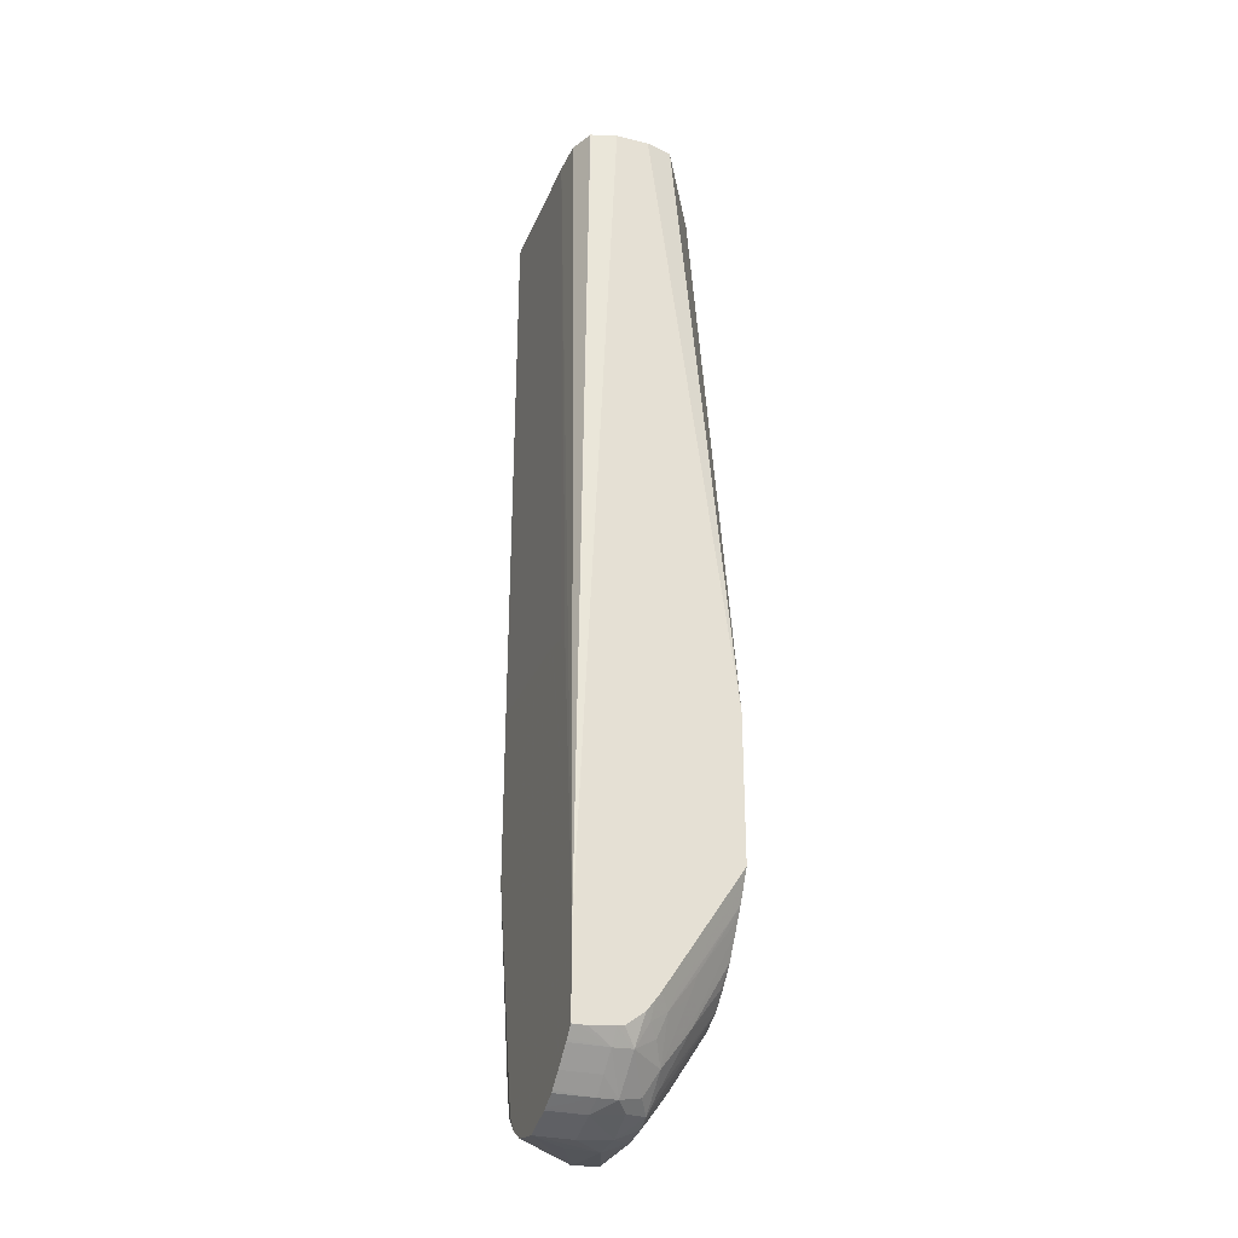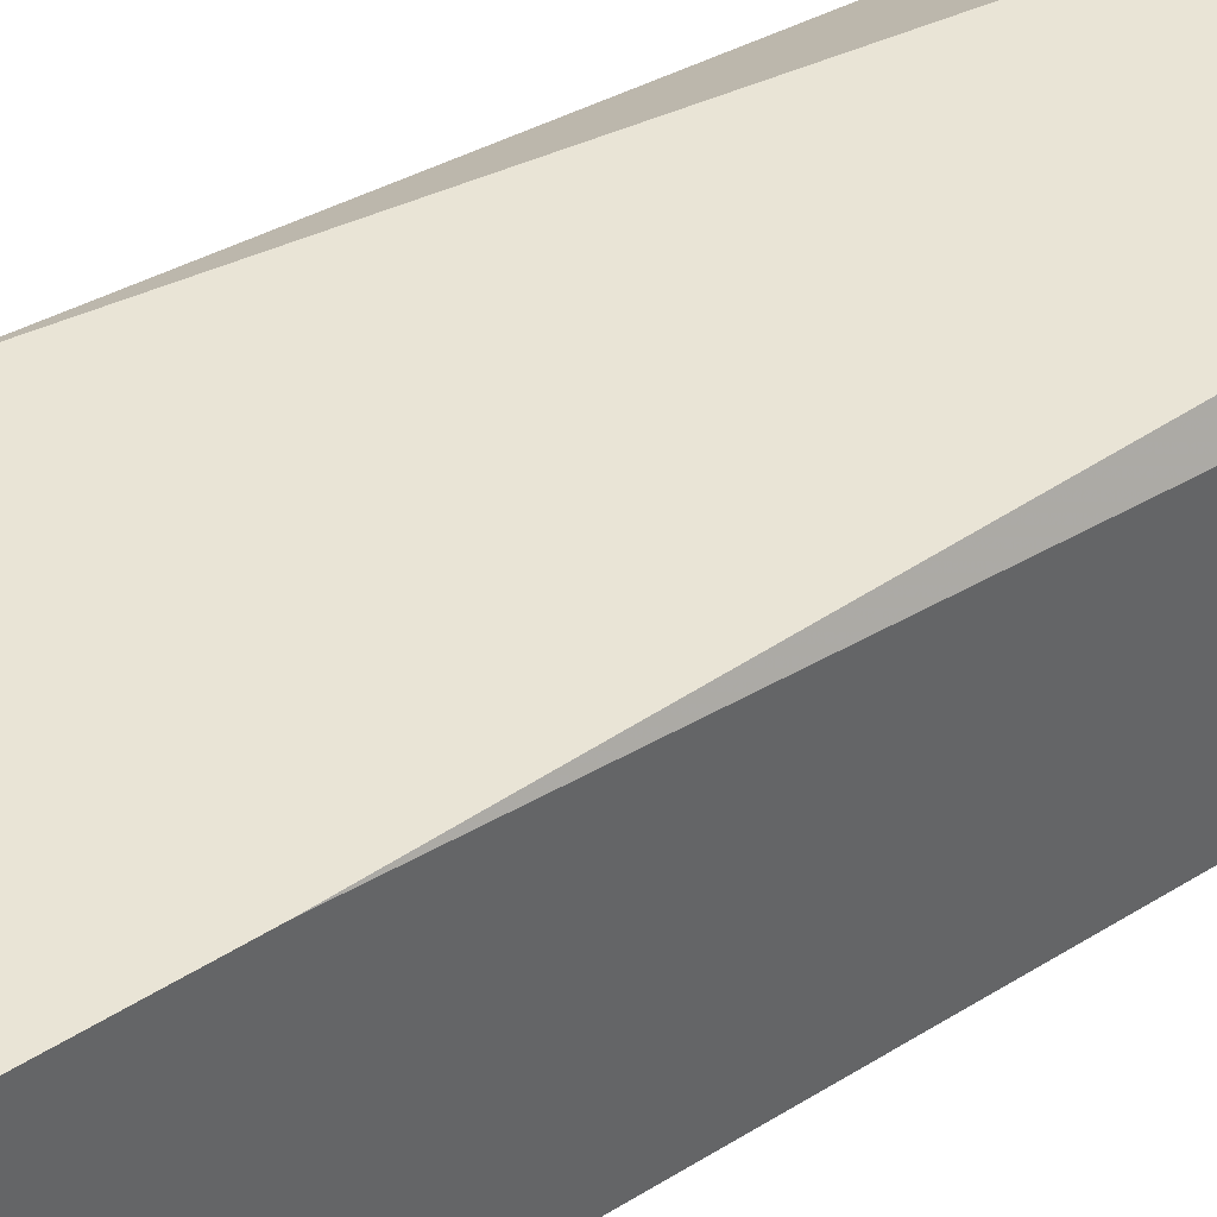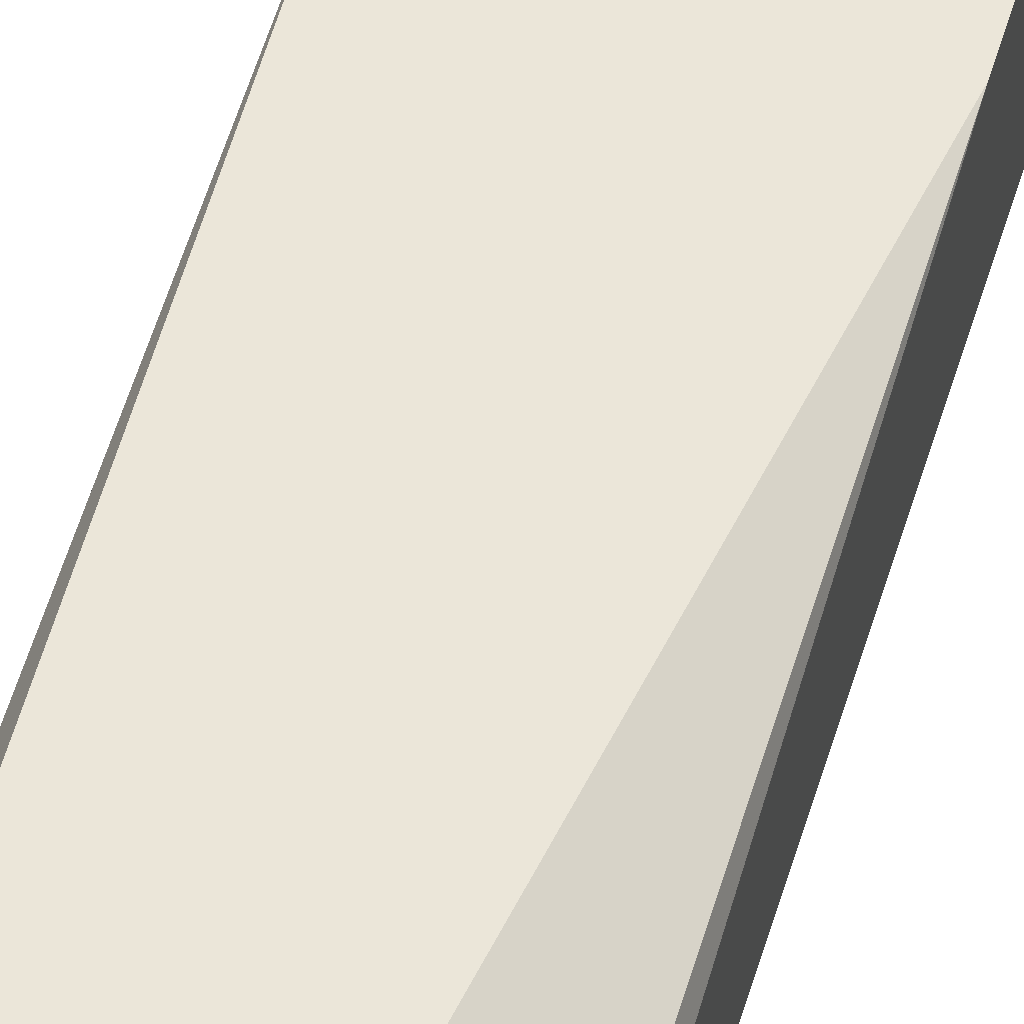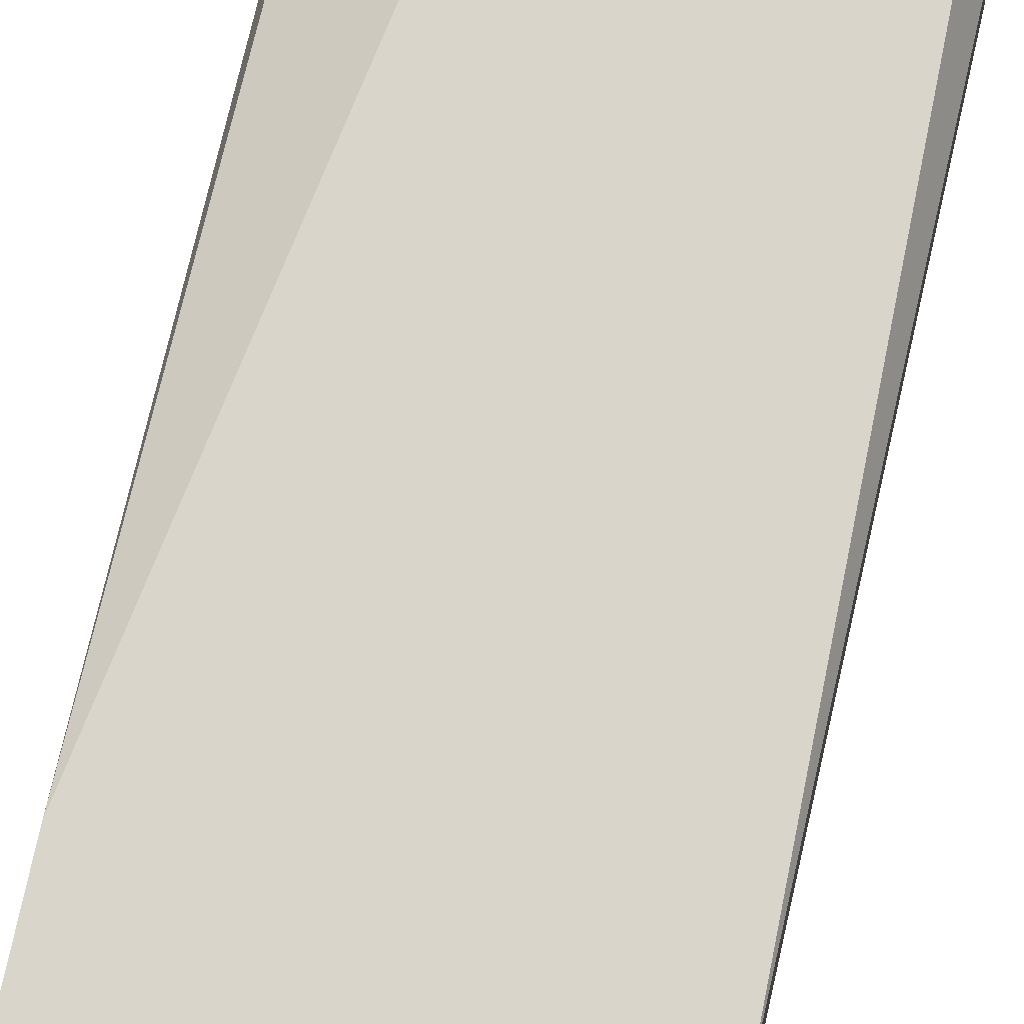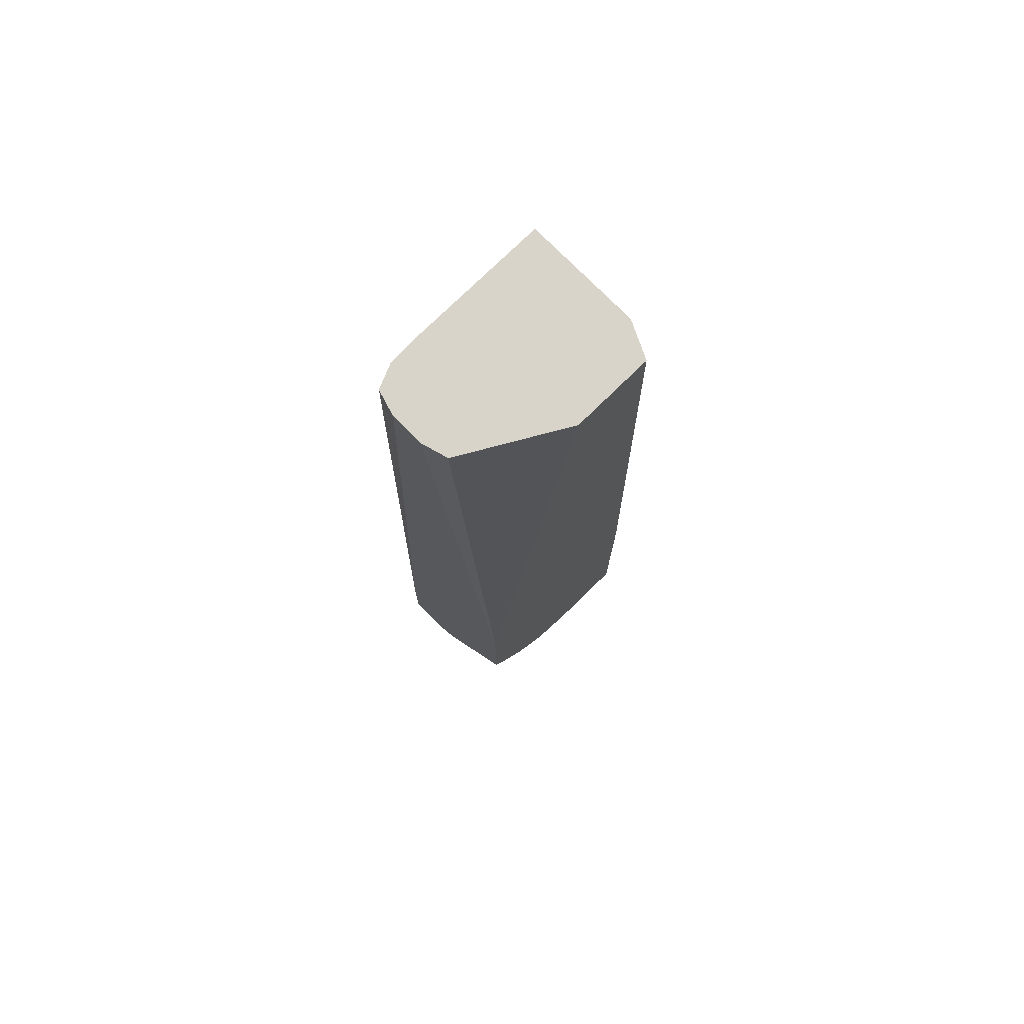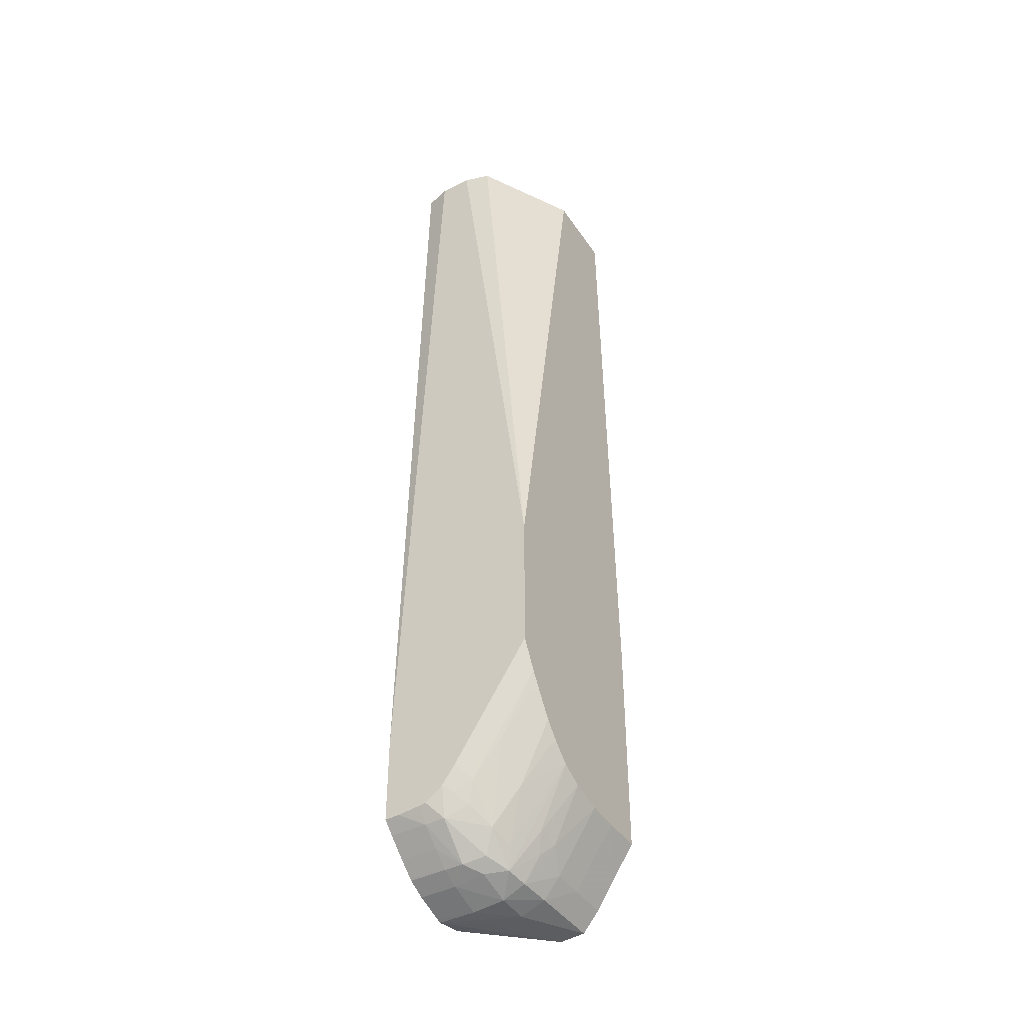
<metadata>
{"format":"obj","ext":"obj","renderer":"f3d","projection":"perspective","resolution":1024,"background":"white","views":[{"elev":-29.9,"azim":70.3,"up":"+Z"},{"elev":42.5,"azim":-128.0,"up":"+Y"},{"elev":57.2,"azim":17.0,"up":"+Y"},{"elev":74.6,"azim":-167.5,"up":"+Y"},{"elev":75.5,"azim":135.5,"up":"+Z"},{"elev":-42.2,"azim":121.1,"up":"+Z"}]}
</metadata>
<code>
v 0.06297 0.08558 -0.144
v 0.06297 0.06899 -0.1671
v 0.06297 0.08558 -0.1596
v 0.05146 0.08558 -0.07578
v 0.06214 0.07951 -0.07578
v 0.06291 0.07681 -0.07578
v 0.06296 0.07664 -0.07578
v 0.06296 0.07307 -0.07578
v 0.06297 0.06899 -0.1763
v 0.06219 0.07047 -0.07578
v 0.06214 0.07031 -0.07578
v 0.06198 0.07024 -0.07578
v 0.05954 0.06918 -0.07578
v 0.05597 0.06904 -0.07578
v 0.05998 0.06899 -0.1391
v 0.06297 0.08423 -0.1617
v 0.06183 0.07902 -0.1718
v 0.06235 0.08558 -0.1608
v 0.04257 0.08558 -0.07578
v 0.06198 0.06899 -0.1773
v 0.06297 0.06951 -0.1763
v 0.0407 0.06904 -0.07578
v 0.05241 0.06899 -0.1363
v 0.05576 0.06899 -0.1363
v 0.05597 0.06899 -0.1363
v 0.05871 0.06899 -0.1368
v 0.05948 0.06899 -0.1374
v 0.06297 0.08011 -0.168
v 0.06297 0.0772 -0.1725
v 0.06133 0.07843 -0.1736
v 0.06128 0.0855 -0.1628
v 0.06123 0.08558 -0.1628
v 0.0407 0.08169 -0.07578
v 0.0407 0.08558 -0.1477
v 0.06172 0.06899 -0.1776
v 0.06172 0.06951 -0.1776
v 0.06171 0.07307 -0.1776
v 0.06297 0.07057 -0.1763
v 0.0407 0.06899 -0.1363
v 0.06297 0.07656 -0.1734
v 0.06208 0.07649 -0.175
v 0.06061 0.07758 -0.176
v 0.05824 0.07884 -0.1778
v 0.06018 0.0808 -0.1718
v 0.06096 0.08158 -0.1694
v 0.06114 0.08558 -0.163
v 0.0407 0.08558 -0.1728
v 0.05971 0.06899 -0.1793
v 0.05971 0.06951 -0.1793
v 0.05971 0.07307 -0.1793
v 0.06157 0.0752 -0.1774
v 0.06297 0.07312 -0.176
v 0.05787 0.07512 -0.1808
v 0.0407 0.06899 -0.1549
v 0.06297 0.07578 -0.1744
v 0.05717 0.0775 -0.1802
v 0.05479 0.07874 -0.1811
v 0.05598 0.07952 -0.179
v 0.05778 0.08201 -0.1736
v 0.0584 0.08258 -0.1718
v 0.06003 0.08558 -0.1647
v 0.0607 0.0849 -0.1647
v 0.04528 0.08558 -0.1728
v 0.0407 0.08279 -0.1771
v 0.05819 0.06899 -0.1806
v 0.05793 0.07307 -0.1808
v 0.06297 0.07383 -0.1759
v 0.05597 0.07307 -0.1818
v 0.05598 0.07644 -0.1814
v 0.0407 0.07024 -0.1754
v 0.04589 0.06899 -0.1794
v 0.05241 0.07664 -0.1827
v 0.05241 0.07912 -0.1815
v 0.05254 0.08106 -0.1788
v 0.05381 0.08189 -0.177
v 0.05489 0.08558 -0.1706
v 0.05597 0.08251 -0.1744
v 0.05671 0.08558 -0.169
v 0.05707 0.08513 -0.1694
v 0.05838 0.08558 -0.1672
v 0.059 0.08558 -0.1663
v 0.04884 0.08558 -0.1726
v 0.04884 0.08231 -0.1777
v 0.04528 0.0812 -0.1795
v 0.0407 0.08152 -0.179
v 0.05793 0.06899 -0.1808
v 0.05625 0.06899 -0.1817
v 0.05597 0.06899 -0.1818
v 0.05292 0.06899 -0.1828
v 0.05241 0.07307 -0.183
v 0.0407 0.07047 -0.178
v 0.04685 0.06899 -0.181
v 0.04884 0.07664 -0.1828
v 0.04884 0.07937 -0.1817
v 0.04884 0.08116 -0.1794
v 0.05144 0.08218 -0.1775
v 0.05241 0.08558 -0.1719
v 0.0407 0.0812 -0.1795
v 0.05241 0.06899 -0.183
v 0.0407 0.07112 -0.1785
v 0.04711 0.06899 -0.1811
v 0.04884 0.07307 -0.1827
v 0.0407 0.07664 -0.1819
v 0.0407 0.07941 -0.1817
v 0.0407 0.07992 -0.1811
v 0.04936 0.06899 -0.1824
v 0.0407 0.07274 -0.1798
v 0.04884 0.06899 -0.1823
v 0.0407 0.07452 -0.1809
v 0.0407 0.07325 -0.1801
f 1 2 9
f 1 9 21
f 1 21 38
f 1 38 52
f 1 52 67
f 1 67 55
f 1 55 40
f 1 40 29
f 1 29 28
f 1 28 16
f 1 16 3
f 1 3 18
f 1 18 32
f 1 32 46
f 1 46 61
f 1 61 81
f 1 81 80
f 1 80 78
f 1 78 76
f 1 76 97
f 1 97 82
f 1 82 63
f 1 63 47
f 1 47 34
f 1 34 19
f 1 19 4
f 1 4 5
f 1 5 6
f 1 6 7
f 1 7 8
f 1 8 2
f 2 8 10
f 2 10 11
f 2 11 12
f 2 12 13
f 2 13 14
f 2 14 15
f 2 15 27
f 2 27 26
f 2 26 25
f 2 25 24
f 2 24 23
f 2 23 39
f 2 39 54
f 2 54 71
f 2 71 92
f 2 92 101
f 2 101 108
f 2 108 106
f 2 106 99
f 2 99 89
f 2 89 88
f 2 88 87
f 2 87 86
f 2 86 65
f 2 65 48
f 2 48 35
f 2 35 20
f 2 20 9
f 3 16 17
f 3 17 18
f 4 19 33
f 4 33 22
f 4 22 14
f 4 14 13
f 4 13 12
f 4 12 11
f 4 11 10
f 4 10 8
f 4 8 7
f 4 7 6
f 4 6 5
f 9 20 21
f 14 22 39
f 14 39 23
f 14 23 24
f 14 24 25
f 14 25 26
f 14 26 27
f 14 27 15
f 16 28 17
f 17 28 29
f 17 29 30
f 17 30 31
f 17 31 18
f 18 31 32
f 19 34 33
f 20 35 36
f 20 36 37
f 20 37 21
f 21 37 38
f 22 33 34
f 22 34 47
f 22 47 64
f 22 64 85
f 22 85 98
f 22 98 105
f 22 105 104
f 22 104 103
f 22 103 109
f 22 109 110
f 22 110 107
f 22 107 100
f 22 100 91
f 22 91 70
f 22 70 54
f 22 54 39
f 29 40 41
f 29 41 30
f 30 41 42
f 30 42 43
f 30 43 44
f 30 44 45
f 30 45 31
f 31 46 32
f 31 45 46
f 35 48 49
f 35 49 36
f 36 49 50
f 36 50 37
f 37 51 52
f 37 52 38
f 37 50 53
f 37 53 51
f 40 55 41
f 41 55 51
f 41 51 42
f 42 51 43
f 43 51 56
f 43 56 57
f 43 57 58
f 43 58 59
f 43 59 60
f 43 60 44
f 44 60 61
f 44 61 45
f 45 61 62
f 45 62 46
f 46 62 61
f 47 63 64
f 48 65 49
f 49 65 66
f 49 66 50
f 50 66 53
f 51 53 56
f 51 55 67
f 51 67 52
f 53 66 68
f 53 68 69
f 53 69 57
f 53 57 56
f 54 70 71
f 57 69 72
f 57 72 73
f 57 73 74
f 57 74 75
f 57 75 76
f 57 76 58
f 58 76 77
f 58 77 59
f 59 76 78
f 59 78 79
f 59 79 80
f 59 80 60
f 59 77 76
f 60 80 81
f 60 81 61
f 63 82 83
f 63 83 84
f 63 84 64
f 64 84 85
f 65 86 66
f 66 86 87
f 66 87 68
f 68 87 88
f 68 88 89
f 68 89 90
f 68 90 72
f 68 72 69
f 70 91 71
f 71 91 92
f 72 90 93
f 72 93 94
f 72 94 73
f 73 94 95
f 73 95 96
f 73 96 74
f 74 96 75
f 75 96 97
f 75 97 76
f 78 80 79
f 82 97 96
f 82 96 83
f 83 96 95
f 83 95 84
f 84 95 94
f 84 94 98
f 84 98 85
f 89 99 90
f 90 99 93
f 91 100 101
f 91 101 92
f 93 99 102
f 93 102 103
f 93 103 104
f 93 104 94
f 94 104 105
f 94 105 98
f 99 106 103
f 99 103 102
f 100 107 101
f 101 107 108
f 103 106 108
f 103 108 109
f 107 110 108
f 108 110 109

</code>
